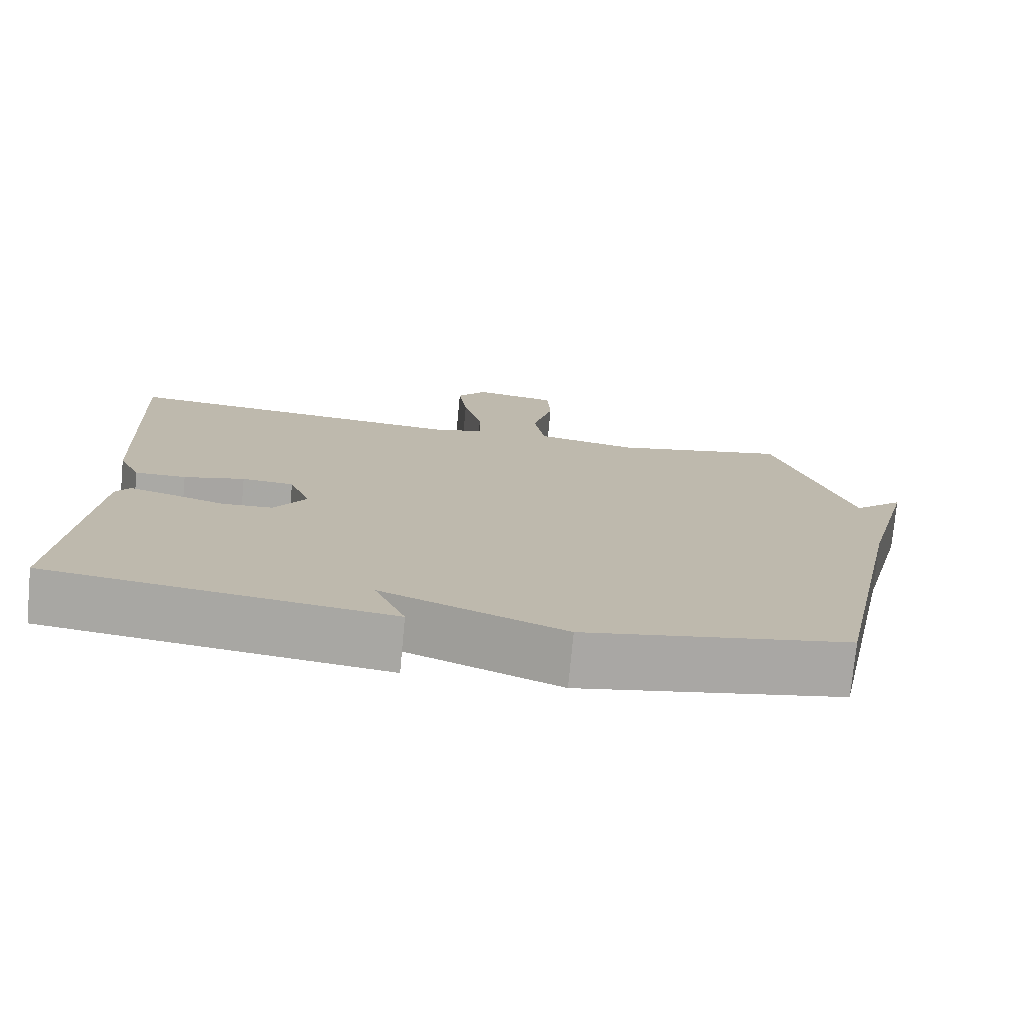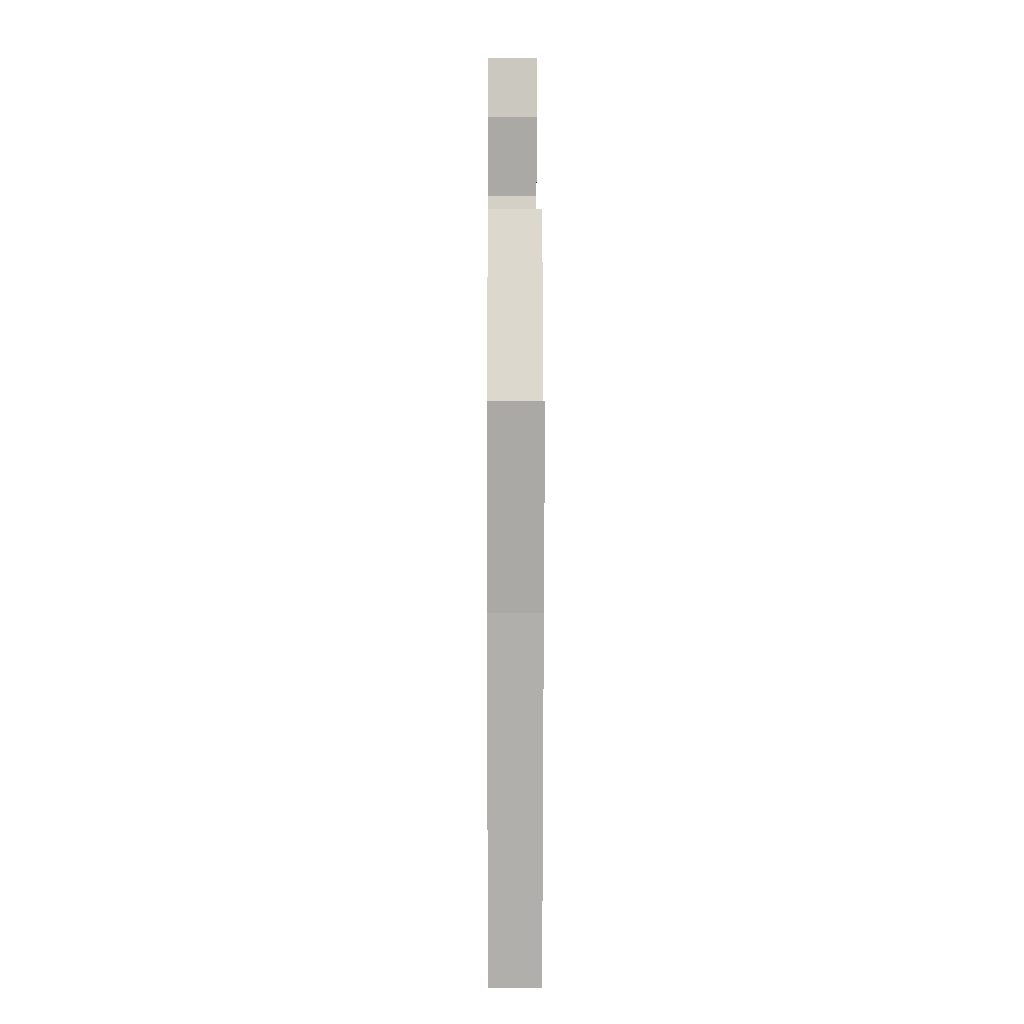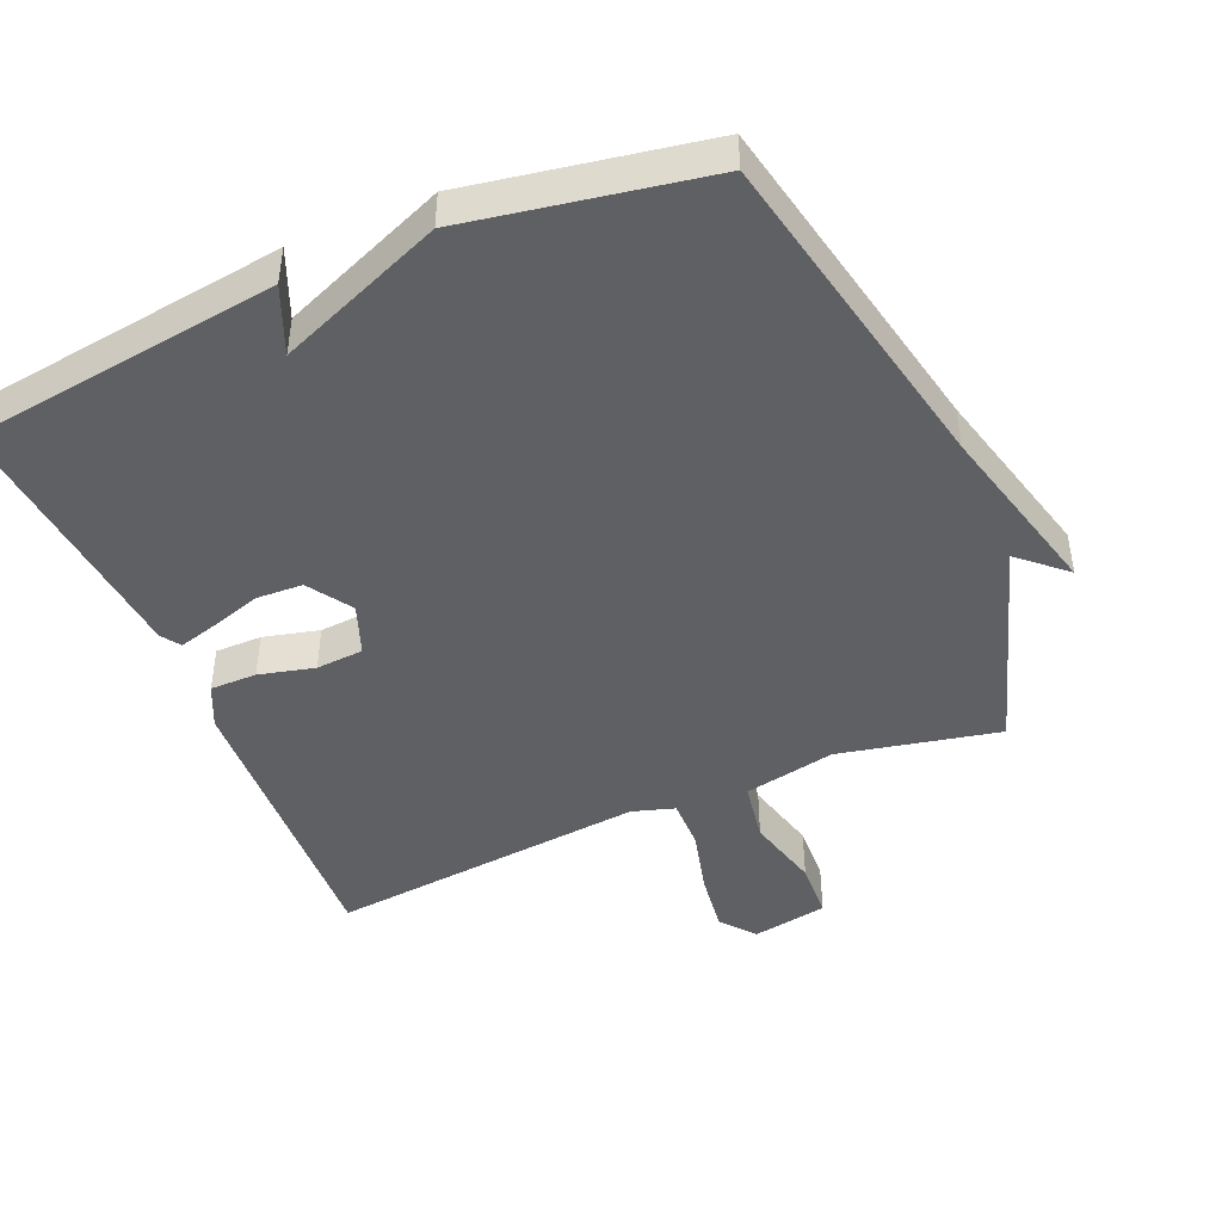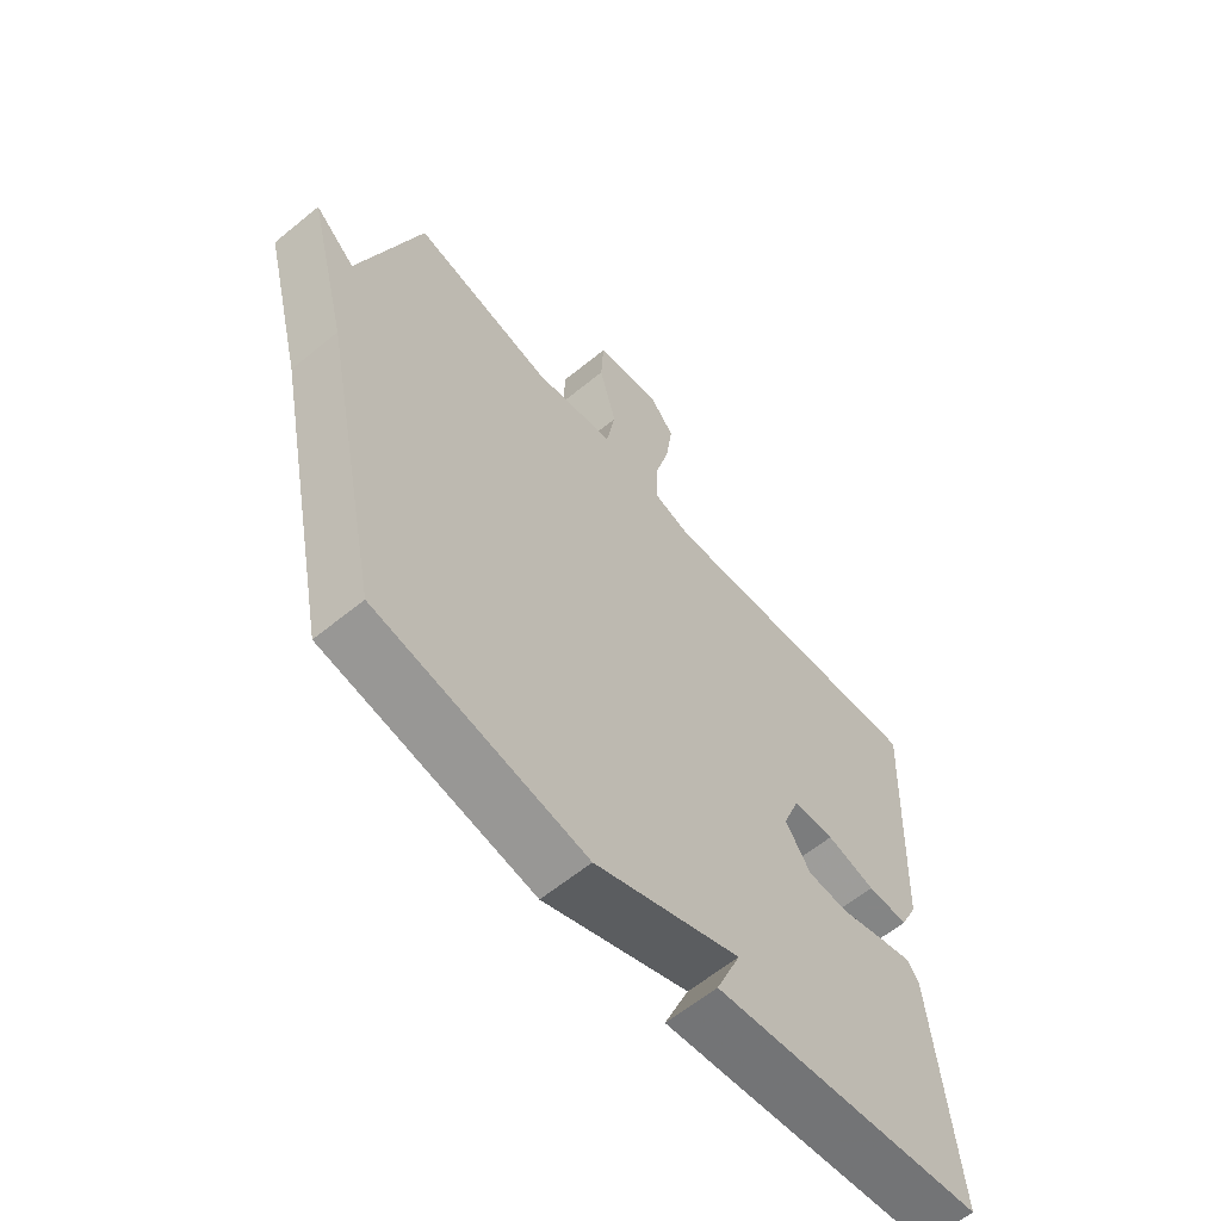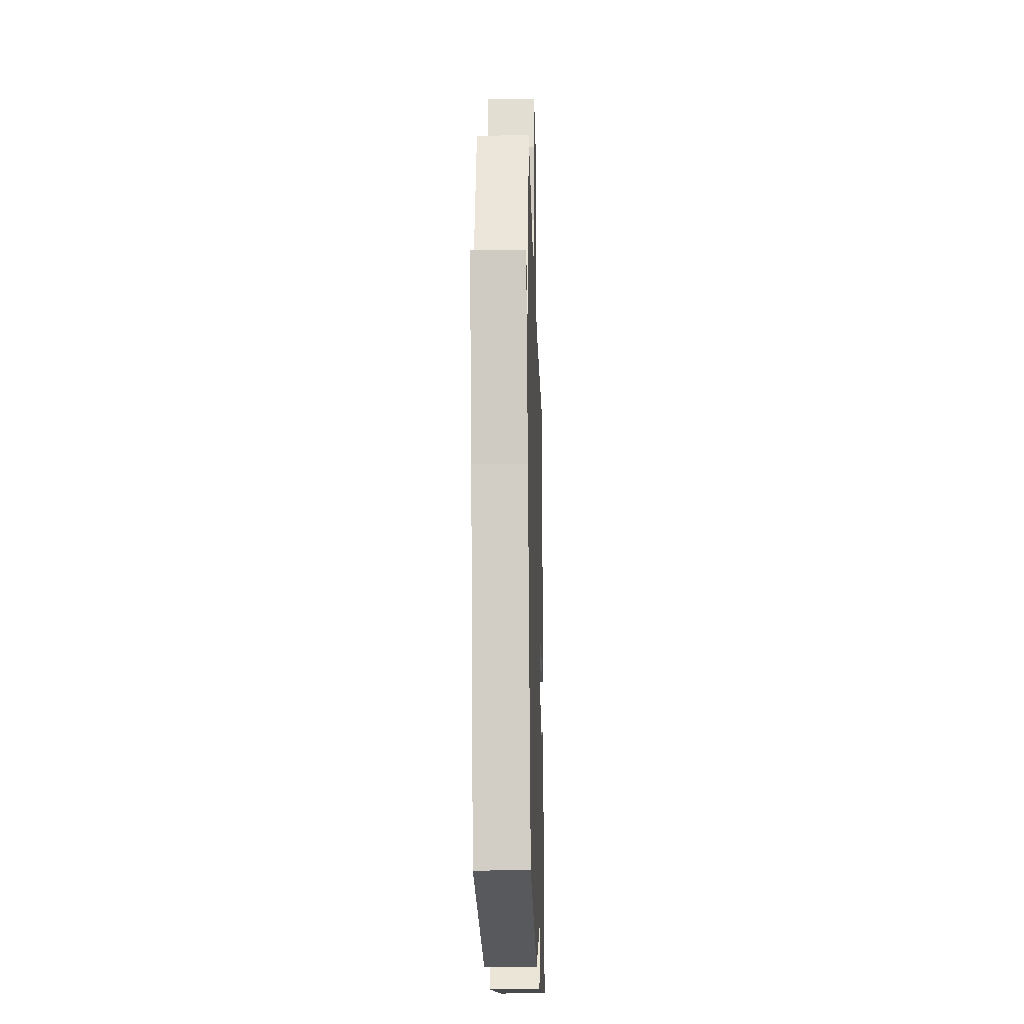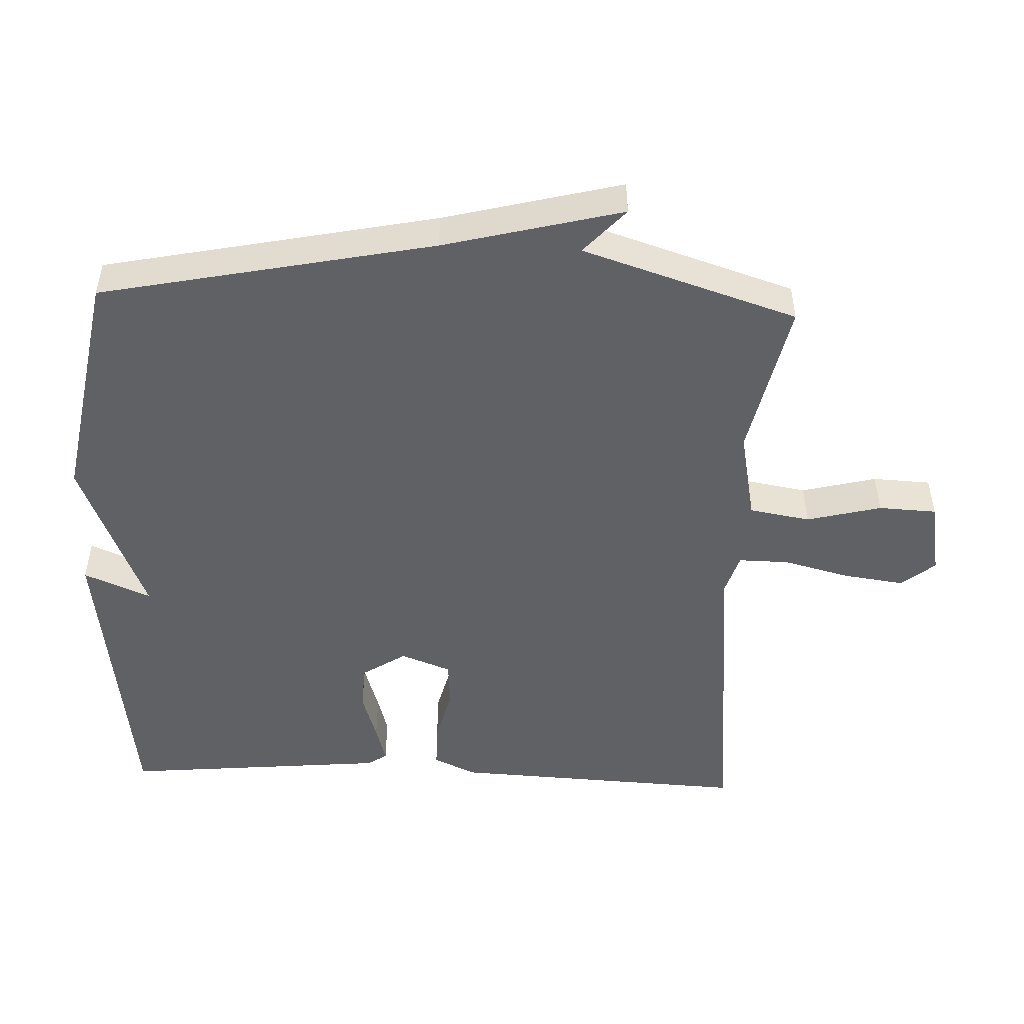
<metadata>
{"format":"obj","ext":"obj","renderer":"f3d","projection":"perspective","resolution":1024,"background":"white","views":[{"elev":-75.4,"azim":174.6,"up":"+Z"},{"elev":0.2,"azim":-90.5,"up":"+Z"},{"elev":-45.1,"azim":-156.9,"up":"+Y"},{"elev":-61.6,"azim":-50.2,"up":"+Z"},{"elev":-19.9,"azim":-88.3,"up":"+Z"},{"elev":-49.3,"azim":-92.4,"up":"+Y"}]}
</metadata>
<code>
v -0.5 0.07 0.5
v -0.267 0.07 0.451
v -0.133 0.07 0.478
v -0.118 0.07 0.567
v -0.146 0.07 0.676
v -0.142 0.07 0.761
v -0.031 0.07 0.781
v 0.009 0.07 0.732
v -0.003 0.07 0.643
v -0.028 0.07 0.546
v -0.029 0.07 0.472
v 0.033 0.07 0.453
v 0.5 0.07 0.5
v 0.479 0.07 0.065
v 0.45 0.07 0.003
v 0.382 0.07 0.003
v 0.301 0.07 0.023
v 0.232 0.07 0.018
v 0.204 0.07 -0.056
v 0.246 0.07 -0.12
v 0.314 0.07 -0.123
v 0.387 0.07 -0.1
v 0.444 0.07 -0.084
v 0.463 0.07 -0.112
v 0.5 0.07 -0.5
v 0.046 0.07 -0.561
v 0.087 0.07 -0.463
v -0.154 0.07 -0.561
v -0.5 0.07 -0.5
v -0.601 0.07 -0.014
v -0.668 0.07 0.246
v -0.601 0.07 0.186
v -0.5 0 0.5
v -0.267 0 0.451
v -0.133 0 0.478
v -0.118 0 0.567
v -0.146 0 0.676
v -0.142 0 0.761
v -0.031 0 0.781
v 0.009 0 0.732
v -0.003 0 0.643
v -0.028 0 0.546
v -0.029 0 0.472
v 0.033 0 0.453
v 0.5 0 0.5
v 0.479 0 0.065
v 0.45 0 0.003
v 0.382 0 0.003
v 0.301 0 0.023
v 0.232 0 0.018
v 0.204 0 -0.056
v 0.246 0 -0.12
v 0.314 0 -0.123
v 0.387 0 -0.1
v 0.444 0 -0.084
v 0.463 0 -0.112
v 0.5 0 -0.5
v 0.046 0 -0.561
v 0.087 0 -0.463
v -0.154 0 -0.561
v -0.5 0 -0.5
v -0.601 0 -0.014
v -0.668 0 0.246
v -0.601 0 0.186
f 30 31 32
f 32 1 2
f 30 32 2
f 29 30 2
f 28 29 2
f 27 28 2
f 25 26 27
f 24 25 27
f 23 24 27
f 22 23 27
f 21 22 27
f 20 21 27
f 19 20 27 2
f 18 19 2 3
f 17 18 3 4
f 15 16 17
f 14 15 17
f 13 14 17
f 12 13 17
f 11 12 17
f 11 17 4
f 5 6 7
f 4 5 7
f 11 4 7
f 10 11 7
f 7 8 9 10
f 64 63 62
f 34 33 64
f 34 64 62
f 34 62 61
f 34 61 60
f 34 60 59
f 59 58 57
f 59 57 56
f 59 56 55
f 59 55 54
f 59 54 53
f 59 53 52
f 34 59 52 51
f 35 34 51 50
f 36 35 50 49
f 49 48 47
f 49 47 46
f 49 46 45
f 49 45 44
f 49 44 43
f 36 49 43
f 39 38 37
f 39 37 36
f 39 36 43
f 39 43 42
f 42 41 40 39
f 1 33 34 2
f 2 34 35 3
f 3 35 36 4
f 4 36 37 5
f 5 37 38 6
f 6 38 39 7
f 7 39 40 8
f 8 40 41 9
f 9 41 42 10
f 10 42 43 11
f 11 43 44 12
f 12 44 45 13
f 13 45 46 14
f 14 46 47 15
f 15 47 48 16
f 16 48 49 17
f 17 49 50 18
f 18 50 51 19
f 19 51 52 20
f 20 52 53 21
f 21 53 54 22
f 22 54 55 23
f 23 55 56 24
f 24 56 57 25
f 25 57 58 26
f 26 58 59 27
f 27 59 60 28
f 28 60 61 29
f 29 61 62 30
f 30 62 63 31
f 31 63 64 32
f 32 64 33 1

</code>
